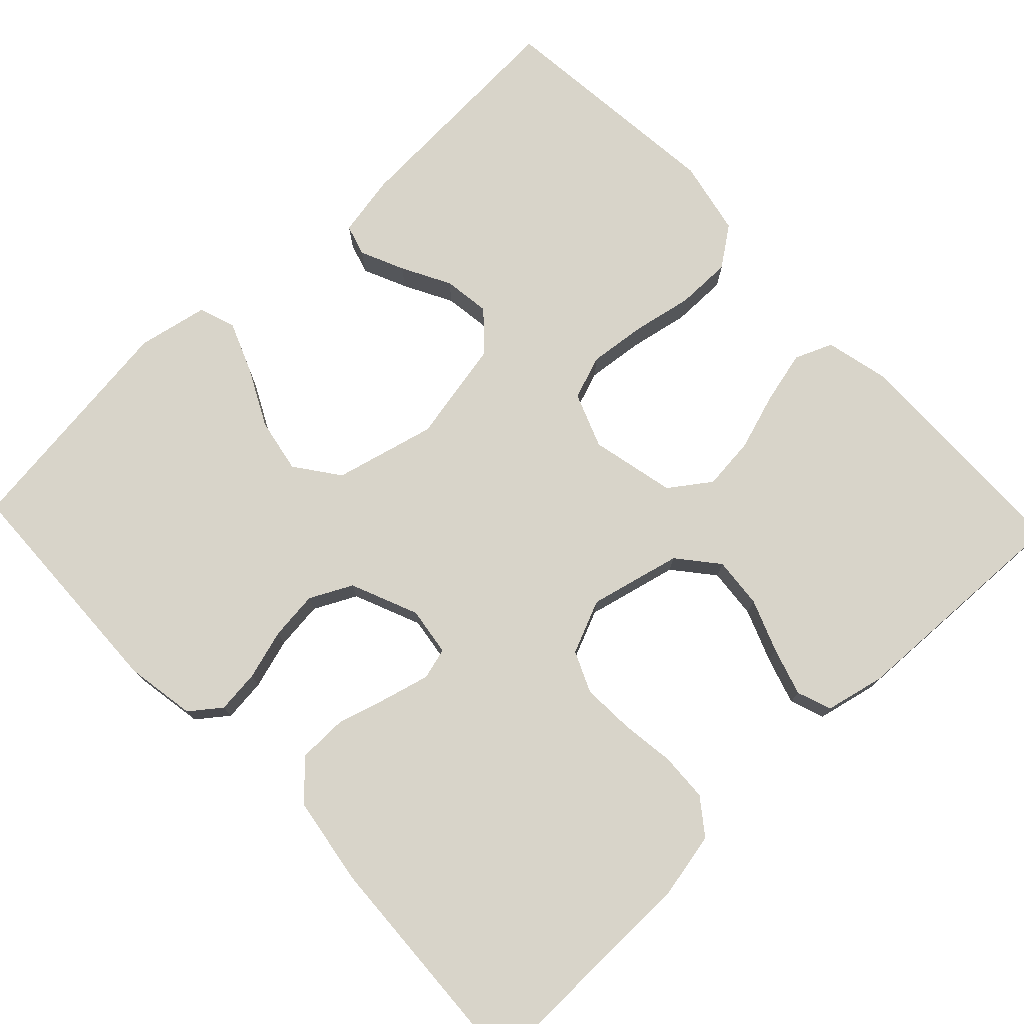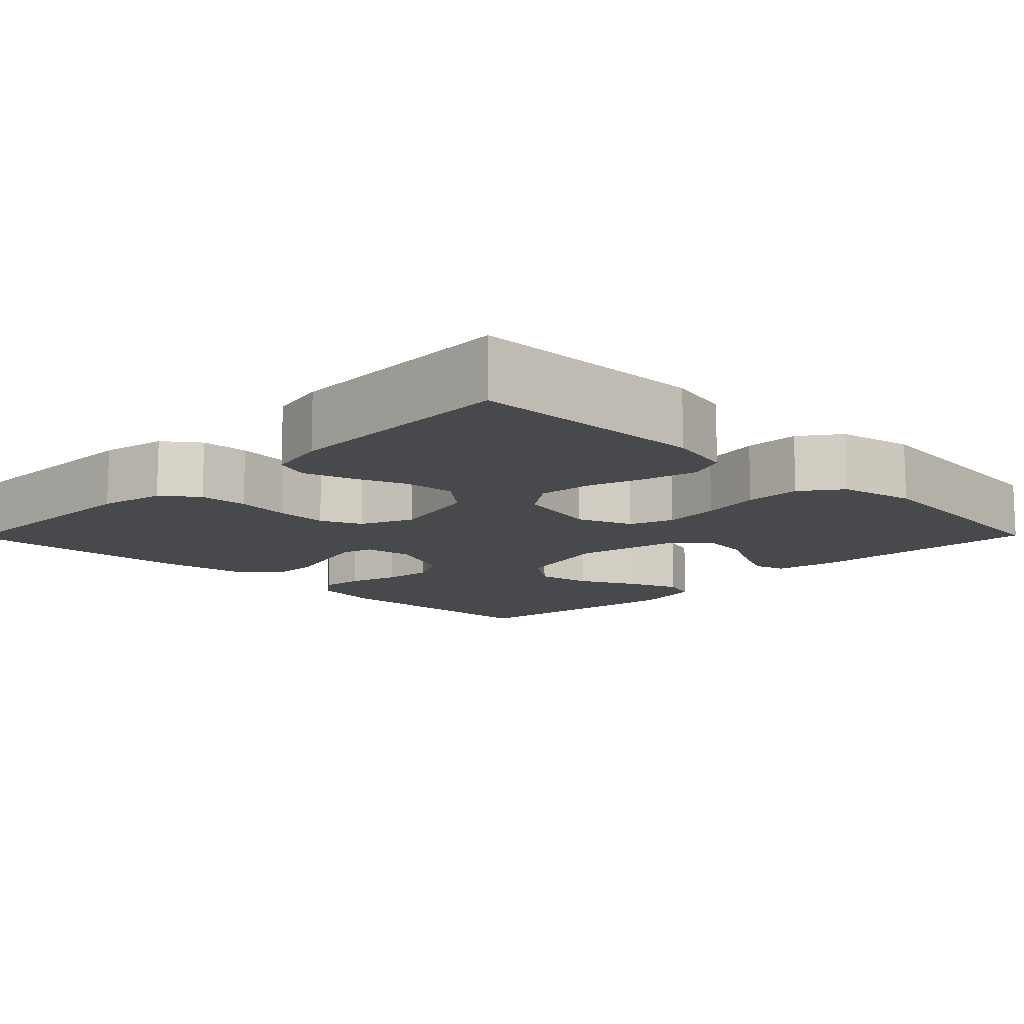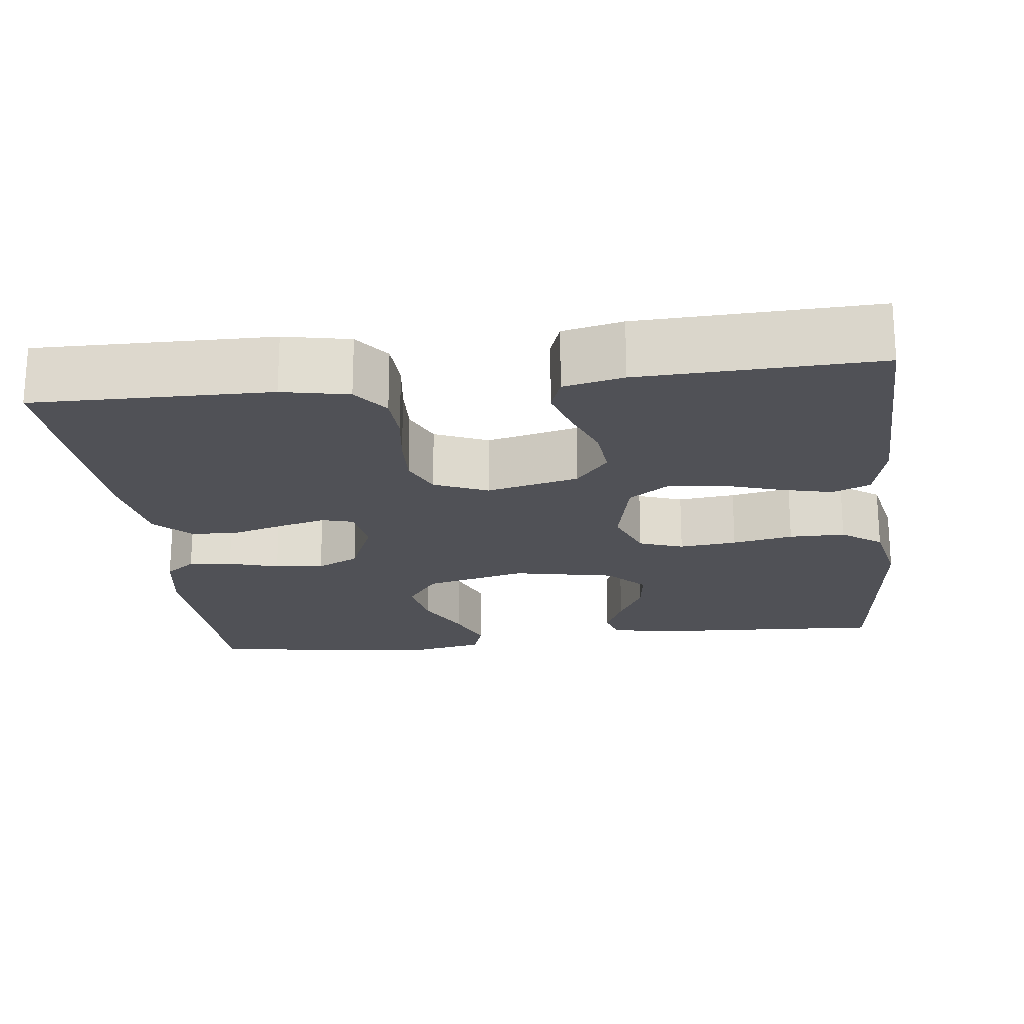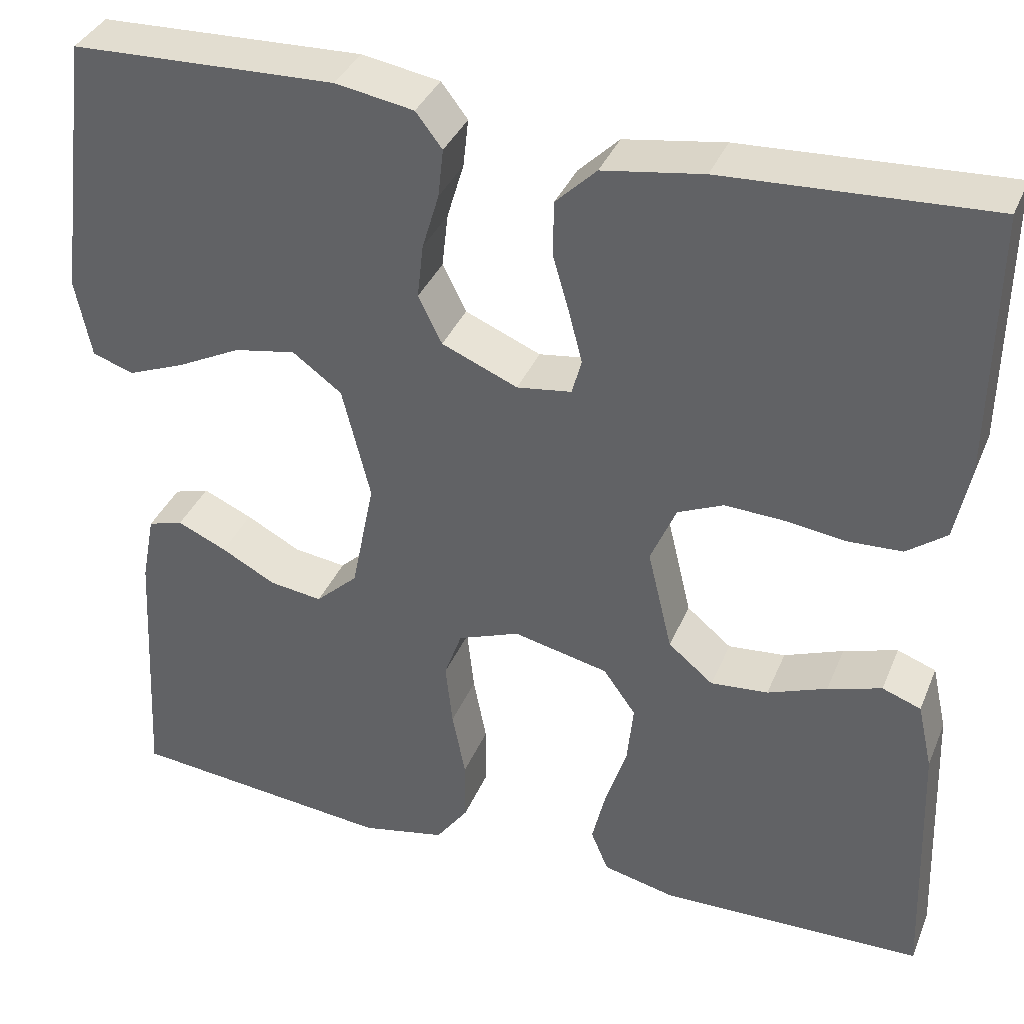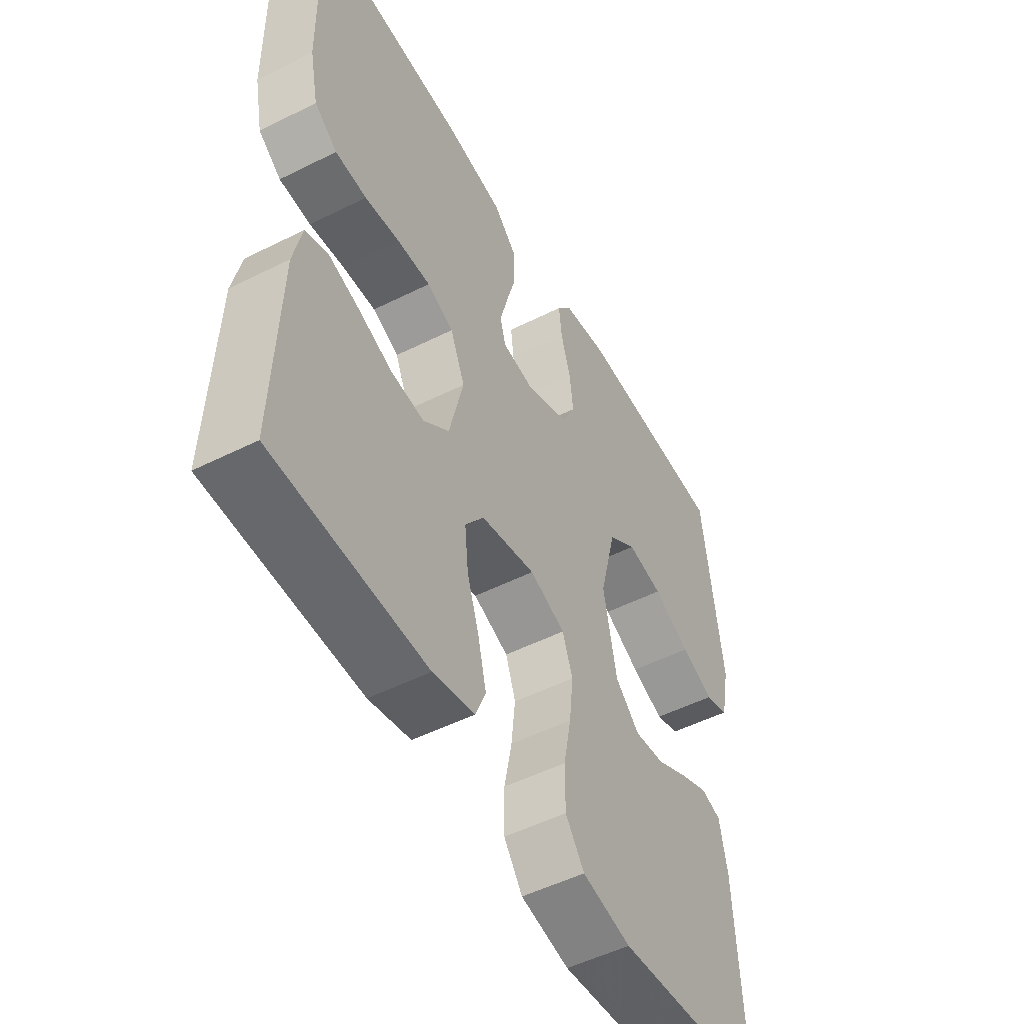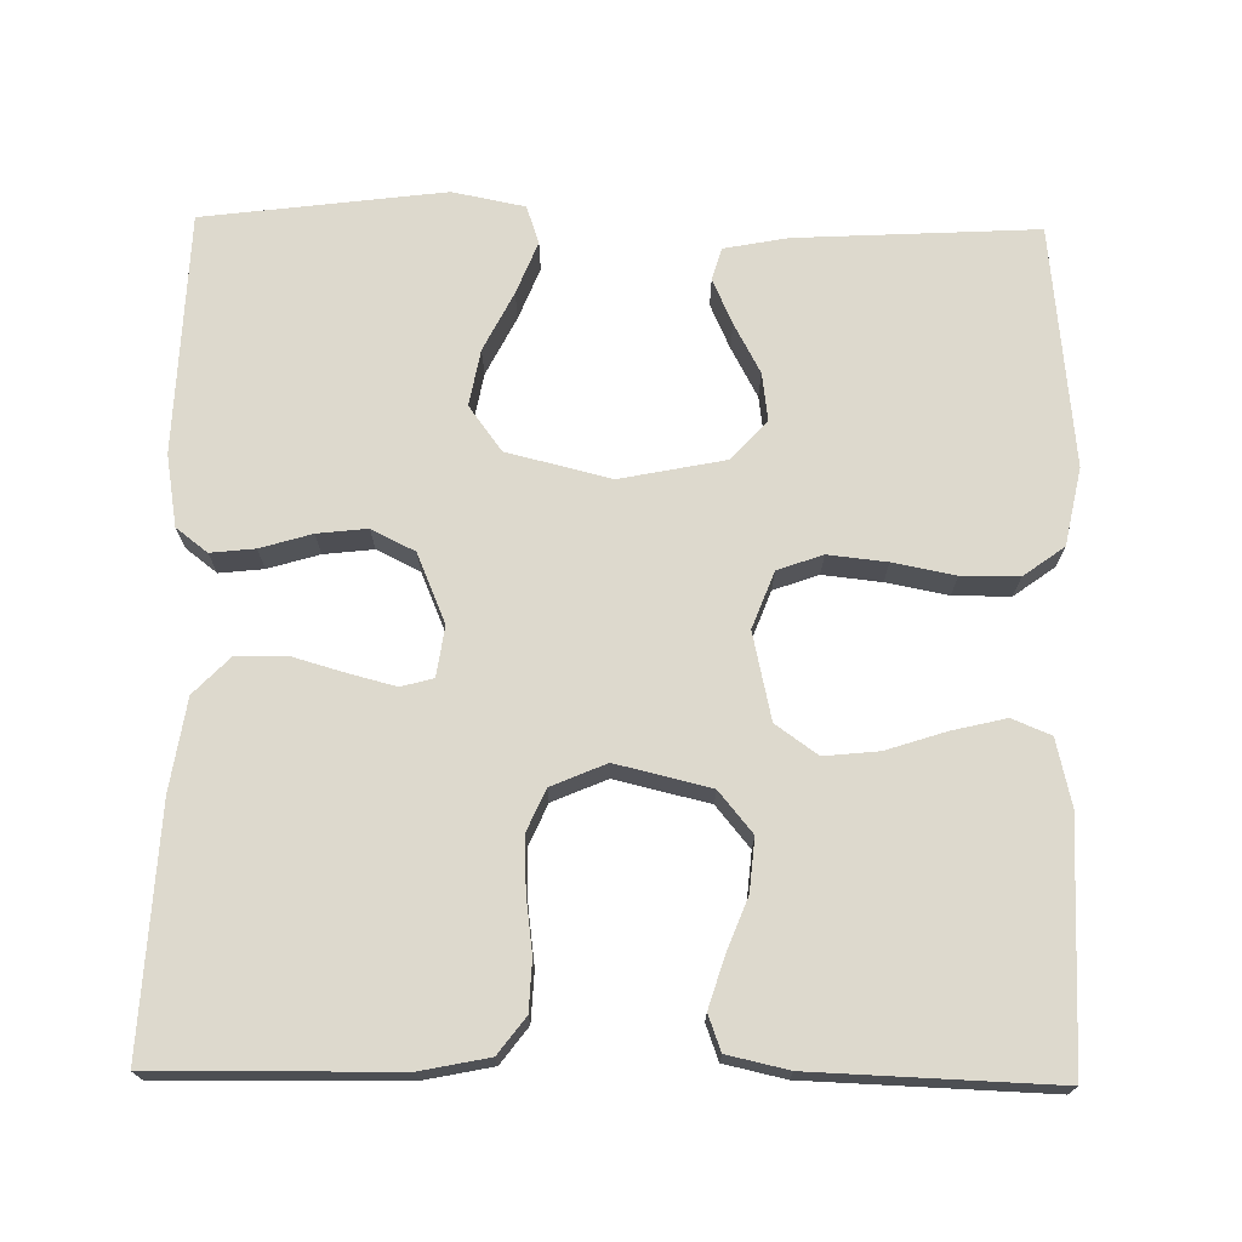
<metadata>
{"format":"obj","ext":"obj","renderer":"f3d","projection":"perspective","resolution":1024,"background":"white","views":[{"elev":75.6,"azim":46.5,"up":"+Y"},{"elev":-12.1,"azim":135.4,"up":"+Y"},{"elev":-20.5,"azim":96.8,"up":"+Y"},{"elev":36.5,"azim":20.8,"up":"+Z"},{"elev":-51.3,"azim":118.6,"up":"+Z"},{"elev":72.0,"azim":90.9,"up":"+Y"}]}
</metadata>
<code>
v 0.5 0.07 0.5
v 0.496 0.07 0.2
v 0.479 0.07 0.116
v 0.434 0.07 0.082
v 0.372 0.07 0.079
v 0.303 0.07 0.088
v 0.237 0.07 0.091
v 0.185 0.07 0.068
v 0.156 0.07 0
v 0.184 0.07 -0.117
v 0.235 0.07 -0.159
v 0.3 0.07 -0.153
v 0.367 0.07 -0.127
v 0.428 0.07 -0.108
v 0.472 0.07 -0.124
v 0.489 0.07 -0.2
v 0.5 0.07 -0.5
v 0.2 0.07 -0.507
v 0.118 0.07 -0.488
v 0.098 0.07 -0.44
v 0.114 0.07 -0.373
v 0.138 0.07 -0.299
v 0.145 0.07 -0.231
v 0.108 0.07 -0.179
v 0 0.07 -0.155
v -0.07 0.07 -0.182
v -0.09 0.07 -0.238
v -0.082 0.07 -0.311
v -0.067 0.07 -0.388
v -0.067 0.07 -0.459
v -0.104 0.07 -0.51
v -0.2 0.07 -0.53
v -0.5 0.07 -0.5
v -0.484 0.07 -0.2
v -0.469 0.07 -0.121
v -0.429 0.07 -0.109
v -0.373 0.07 -0.134
v -0.311 0.07 -0.167
v -0.251 0.07 -0.175
v -0.203 0.07 -0.13
v -0.177 0.07 0
v -0.209 0.07 0.129
v -0.265 0.07 0.17
v -0.335 0.07 0.157
v -0.408 0.07 0.12
v -0.473 0.07 0.094
v -0.52 0.07 0.11
v -0.538 0.07 0.2
v -0.5 0.07 0.5
v -0.2 0.07 0.511
v -0.111 0.07 0.496
v -0.081 0.07 0.457
v -0.087 0.07 0.402
v -0.106 0.07 0.338
v -0.113 0.07 0.276
v -0.086 0.07 0.222
v 0 0.07 0.186
v 0.062 0.07 0.195
v 0.073 0.07 0.235
v 0.058 0.07 0.293
v 0.039 0.07 0.359
v 0.04 0.07 0.421
v 0.086 0.07 0.466
v 0.2 0.07 0.484
v 0.5 0 0.5
v 0.496 0 0.2
v 0.479 0 0.116
v 0.434 0 0.082
v 0.372 0 0.079
v 0.303 0 0.088
v 0.237 0 0.091
v 0.185 0 0.068
v 0.156 0 0
v 0.184 0 -0.117
v 0.235 0 -0.159
v 0.3 0 -0.153
v 0.367 0 -0.127
v 0.428 0 -0.108
v 0.472 0 -0.124
v 0.489 0 -0.2
v 0.5 0 -0.5
v 0.2 0 -0.507
v 0.118 0 -0.488
v 0.098 0 -0.44
v 0.114 0 -0.373
v 0.138 0 -0.299
v 0.145 0 -0.231
v 0.108 0 -0.179
v 0 0 -0.155
v -0.07 0 -0.182
v -0.09 0 -0.238
v -0.082 0 -0.311
v -0.067 0 -0.388
v -0.067 0 -0.459
v -0.104 0 -0.51
v -0.2 0 -0.53
v -0.5 0 -0.5
v -0.484 0 -0.2
v -0.469 0 -0.121
v -0.429 0 -0.109
v -0.373 0 -0.134
v -0.311 0 -0.167
v -0.251 0 -0.175
v -0.203 0 -0.13
v -0.177 0 0
v -0.209 0 0.129
v -0.265 0 0.17
v -0.335 0 0.157
v -0.408 0 0.12
v -0.473 0 0.094
v -0.52 0 0.11
v -0.538 0 0.2
v -0.5 0 0.5
v -0.2 0 0.511
v -0.111 0 0.496
v -0.081 0 0.457
v -0.087 0 0.402
v -0.106 0 0.338
v -0.113 0 0.276
v -0.086 0 0.222
v 0 0 0.186
v 0.062 0 0.195
v 0.073 0 0.235
v 0.058 0 0.293
v 0.039 0 0.359
v 0.04 0 0.421
v 0.086 0 0.466
v 0.2 0 0.484
f 4 5 6
f 3 4 6
f 2 3 6
f 1 2 6
f 64 1 6
f 63 64 6
f 62 63 6
f 61 62 6
f 60 61 6
f 59 60 6 7
f 58 59 7 8
f 57 58 8 9
f 56 57 9 10
f 52 53 54
f 51 52 54
f 50 51 54
f 49 50 54
f 48 49 54
f 47 48 54
f 46 47 54
f 45 46 54
f 44 45 54
f 43 44 54 55
f 42 43 55 56
f 36 37 38
f 35 36 38
f 34 35 38
f 33 34 38
f 32 33 38
f 31 32 38
f 30 31 38
f 29 30 38
f 28 29 38
f 27 28 38 39
f 26 27 39 40
f 20 21 22
f 19 20 22
f 18 19 22
f 17 18 22
f 16 17 22
f 15 16 22
f 14 15 22
f 13 14 22
f 12 13 22
f 11 12 22 23
f 10 11 23 24
f 10 24 25
f 56 10 25
f 42 56 25
f 41 42 25
f 25 26 40 41
f 70 69 68
f 70 68 67
f 70 67 66
f 70 66 65
f 70 65 128
f 70 128 127
f 70 127 126
f 70 126 125
f 70 125 124
f 71 70 124 123
f 72 71 123 122
f 73 72 122 121
f 74 73 121 120
f 118 117 116
f 118 116 115
f 118 115 114
f 118 114 113
f 118 113 112
f 118 112 111
f 118 111 110
f 118 110 109
f 118 109 108
f 119 118 108 107
f 120 119 107 106
f 102 101 100
f 102 100 99
f 102 99 98
f 102 98 97
f 102 97 96
f 102 96 95
f 102 95 94
f 102 94 93
f 102 93 92
f 103 102 92 91
f 104 103 91 90
f 86 85 84
f 86 84 83
f 86 83 82
f 86 82 81
f 86 81 80
f 86 80 79
f 86 79 78
f 86 78 77
f 86 77 76
f 87 86 76 75
f 88 87 75 74
f 89 88 74
f 89 74 120
f 89 120 106
f 89 106 105
f 105 104 90 89
f 1 65 66 2
f 2 66 67 3
f 3 67 68 4
f 4 68 69 5
f 5 69 70 6
f 6 70 71 7
f 7 71 72 8
f 8 72 73 9
f 9 73 74 10
f 10 74 75 11
f 11 75 76 12
f 12 76 77 13
f 13 77 78 14
f 14 78 79 15
f 15 79 80 16
f 16 80 81 17
f 17 81 82 18
f 18 82 83 19
f 19 83 84 20
f 20 84 85 21
f 21 85 86 22
f 22 86 87 23
f 23 87 88 24
f 24 88 89 25
f 25 89 90 26
f 26 90 91 27
f 27 91 92 28
f 28 92 93 29
f 29 93 94 30
f 30 94 95 31
f 31 95 96 32
f 32 96 97 33
f 33 97 98 34
f 34 98 99 35
f 35 99 100 36
f 36 100 101 37
f 37 101 102 38
f 38 102 103 39
f 39 103 104 40
f 40 104 105 41
f 41 105 106 42
f 42 106 107 43
f 43 107 108 44
f 44 108 109 45
f 45 109 110 46
f 46 110 111 47
f 47 111 112 48
f 48 112 113 49
f 49 113 114 50
f 50 114 115 51
f 51 115 116 52
f 52 116 117 53
f 53 117 118 54
f 54 118 119 55
f 55 119 120 56
f 56 120 121 57
f 57 121 122 58
f 58 122 123 59
f 59 123 124 60
f 60 124 125 61
f 61 125 126 62
f 62 126 127 63
f 63 127 128 64
f 64 128 65 1

</code>
